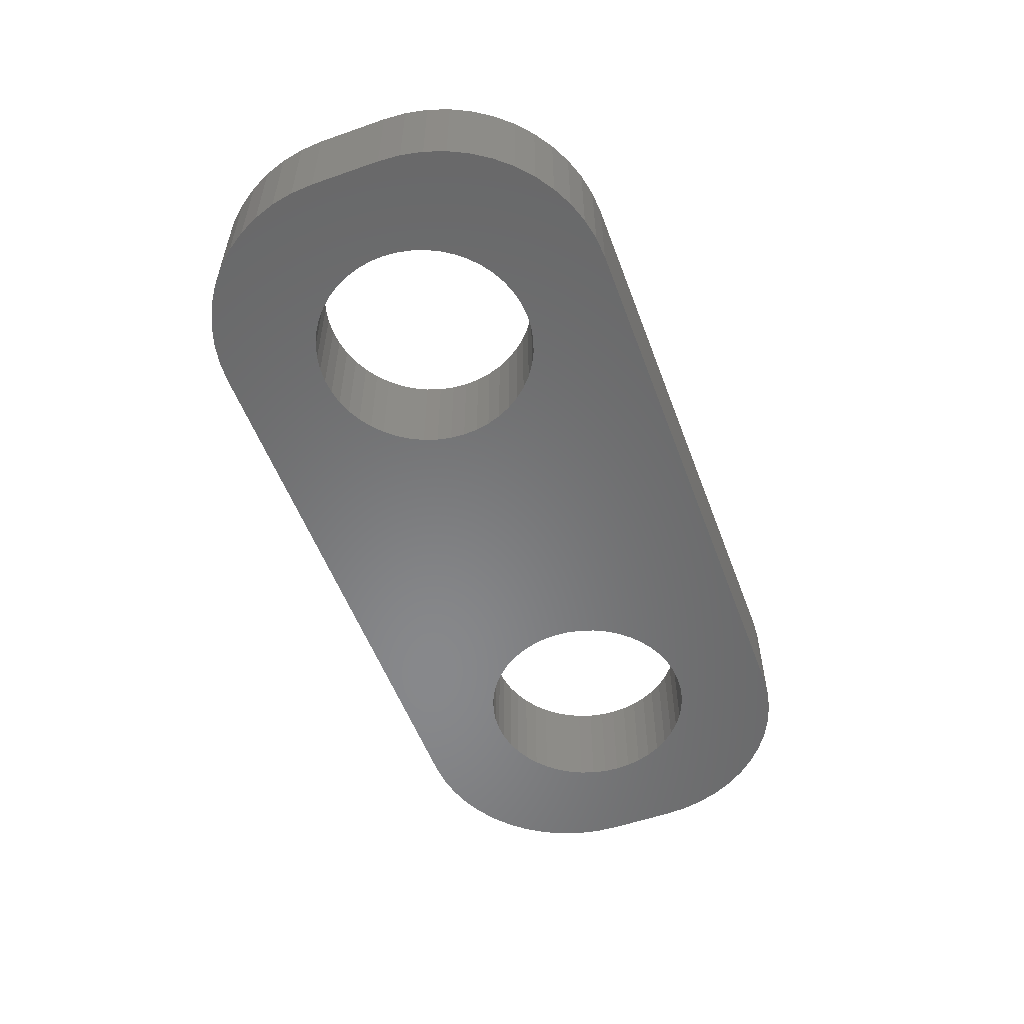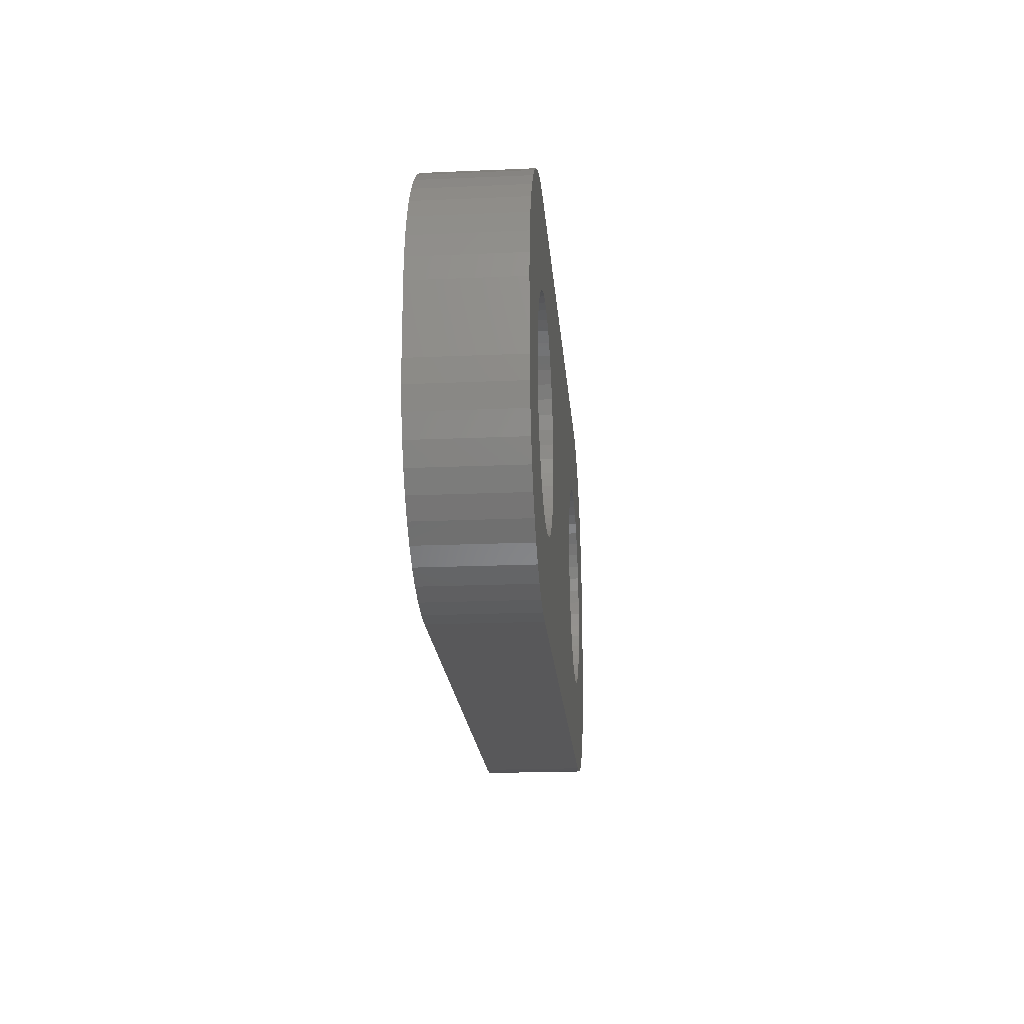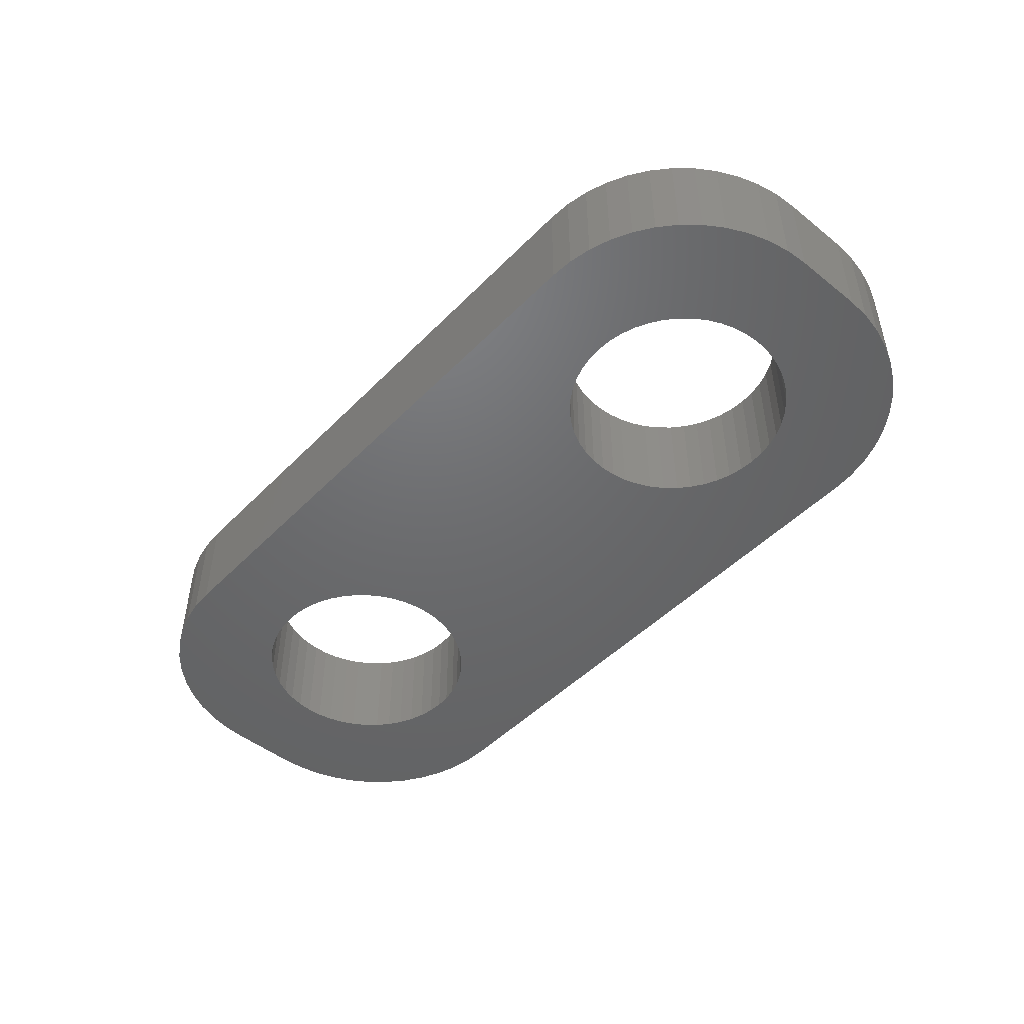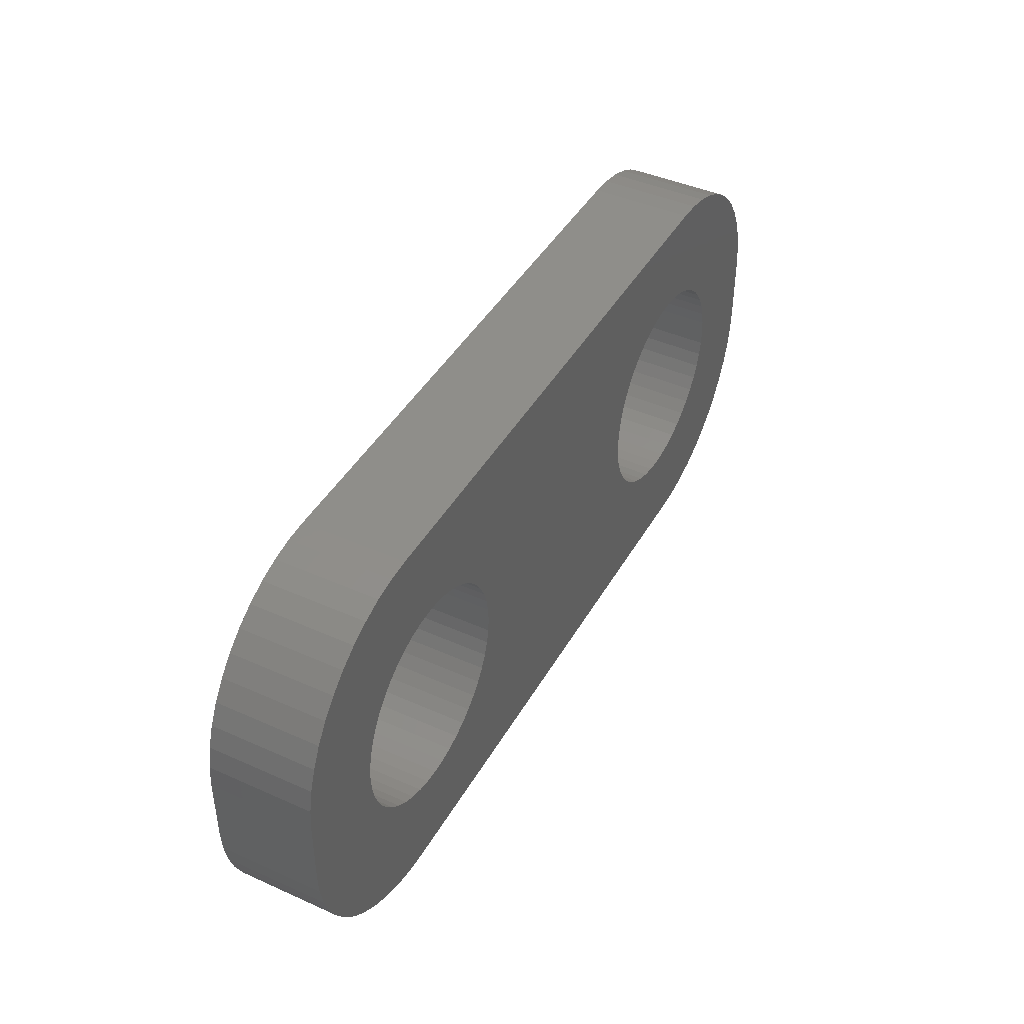
<metadata>
{"format":"stl","ext":"stl","renderer":"f3d","projection":"perspective","resolution":1024,"background":"white","views":[{"elev":-54.8,"azim":-69.7,"up":"+Z"},{"elev":-19.9,"azim":-85.4,"up":"+Y"},{"elev":-48.1,"azim":48.3,"up":"+Z"},{"elev":43.1,"azim":117.9,"up":"+Y"}]}
</metadata>
<code>
# stl→obj: 296 verts, 596 faces
v -4.25 0 -3
v -4.278 0.4242 0
v -4.278 0.4242 -3
v -4.25 0 0
v -10.75 0 0
v -10.72 0.4242 -3
v -10.72 0.4242 0
v -10.75 0 -3
v -7.5 3.25 -3
v -7.076 3.222 0
v -7.5 3.25 0
v -7.076 3.222 -3
v -7.5 -3.25 -3
v -7.924 -3.222 0
v -7.5 -3.25 0
v -7.924 -3.222 -3
v -9.798 -2.298 0
v -10.08 -1.978 -3
v -10.08 -1.978 0
v -9.798 -2.298 -3
v -5.522 2.578 -3
v -5.202 2.298 0
v -5.522 2.578 0
v -5.202 2.298 -3
v -9.798 2.298 -3
v -9.478 2.578 0
v -9.798 2.298 0
v -9.478 2.578 -3
v -8.744 3.003 -3
v -8.341 3.139 0
v -8.744 3.003 0
v -8.341 3.139 -3
v -10.5 -1.244 0
v -10.64 -0.8412 -3
v -10.64 -0.8412 0
v -10.5 -1.244 -3
v -4.497 1.244 -3
v -4.685 1.625 0
v -4.685 1.625 -3
v -4.497 1.244 0
v -4.922 1.978 0
v -4.922 1.978 -3
v -6.256 3.003 -3
v -5.875 2.815 0
v -6.256 3.003 0
v -5.875 2.815 -3
v -10.5 1.244 0
v -10.31 1.625 -3
v -10.31 1.625 0
v -10.5 1.244 -3
v -10.08 1.978 0
v -10.08 1.978 -3
v -7.924 3.222 -3
v -7.924 3.222 0
v -7.076 -3.222 -3
v -7.076 -3.222 0
v -5.202 -2.298 -3
v -4.922 -1.978 0
v -4.922 -1.978 -3
v -5.202 -2.298 0
v -9.478 -2.578 -3
v -9.478 -2.578 0
v -10.72 -0.4242 0
v -10.72 -0.4242 -3
v -4.361 0.8412 -3
v -4.361 0.8412 0
v -6.659 3.139 -3
v -6.659 3.139 0
v -10.64 0.8412 0
v -10.64 0.8412 -3
v -9.125 2.815 -3
v -9.125 2.815 0
v -4.278 -0.4242 -3
v -4.278 -0.4242 0
v -6.659 -3.139 -3
v -6.659 -3.139 0
v -5.522 -2.578 0
v -5.522 -2.578 -3
v -5.875 -2.815 -3
v -6.256 -3.003 0
v -5.875 -2.815 0
v -6.256 -3.003 -3
v -4.685 -1.625 0
v -4.685 -1.625 -3
v -4.497 -1.244 -3
v -4.361 -0.8412 0
v -4.361 -0.8412 -3
v -4.497 -1.244 0
v -9.125 -2.815 -3
v -9.125 -2.815 0
v -8.341 -3.139 -3
v -8.744 -3.003 0
v -8.341 -3.139 0
v -8.744 -3.003 -3
v -10.31 -1.625 0
v -10.31 -1.625 -3
v 10.5 1.244 -3
v 10.31 1.625 0
v 10.31 1.625 -3
v 10.5 1.244 0
v 10.08 1.978 0
v 10.08 1.978 -3
v 8.341 3.139 -3
v 8.744 3.003 0
v 8.341 3.139 0
v 8.744 3.003 -3
v 5.875 2.815 -3
v 6.256 3.003 0
v 5.875 2.815 0
v 6.256 3.003 -3
v 4.361 0.8412 0
v 4.497 1.244 -3
v 4.497 1.244 0
v 4.361 0.8412 -3
v 7.076 3.222 -3
v 7.5 3.25 0
v 7.076 3.222 0
v 7.5 3.25 -3
v 9.125 2.815 0
v 9.125 2.815 -3
v 4.25 0 0
v 4.278 0.4242 -3
v 4.278 0.4242 0
v 4.25 0 -3
v 4.685 1.625 0
v 4.922 1.978 -3
v 4.922 1.978 0
v 4.685 1.625 -3
v 5.522 2.578 -3
v 5.522 2.578 0
v 6.659 3.139 0
v 6.659 3.139 -3
v 10.75 0 -3
v 10.72 0.4242 0
v 10.72 0.4242 -3
v 10.75 0 0
v 10.5 -1.244 -3
v 10.64 -0.8412 0
v 10.64 -0.8412 -3
v 10.5 -1.244 0
v 5.875 -2.815 -3
v 5.522 -2.578 0
v 5.875 -2.815 0
v 5.522 -2.578 -3
v 4.922 -1.978 0
v 4.685 -1.625 -3
v 4.685 -1.625 0
v 4.922 -1.978 -3
v 9.478 -2.578 -3
v 9.125 -2.815 0
v 9.478 -2.578 0
v 9.125 -2.815 -3
v 10.64 0.8412 0
v 10.64 0.8412 -3
v 9.478 2.578 -3
v 9.798 2.298 0
v 9.478 2.578 0
v 9.798 2.298 -3
v 7.924 3.222 -3
v 7.924 3.222 0
v 4.278 -0.4242 0
v 4.278 -0.4242 -3
v 5.202 2.298 -3
v 5.202 2.298 0
v 10.72 -0.4242 -3
v 10.72 -0.4242 0
v 10.08 -1.978 -3
v 10.31 -1.625 0
v 10.31 -1.625 -3
v 10.08 -1.978 0
v 5.202 -2.298 0
v 5.202 -2.298 -3
v 8.341 -3.139 -3
v 7.924 -3.222 0
v 8.341 -3.139 0
v 7.924 -3.222 -3
v 9.798 -2.298 -3
v 9.798 -2.298 0
v 7.5 -3.25 0
v 7.5 -3.25 -3
v 4.361 -0.8412 0
v 4.361 -0.8412 -3
v 4.497 -1.244 -3
v 4.497 -1.244 0
v 8.744 -3.003 0
v 8.744 -3.003 -3
v 6.659 -3.139 -3
v 6.256 -3.003 0
v 6.659 -3.139 0
v 6.256 -3.003 -3
v 7.076 -3.222 0
v 7.076 -3.222 -3
v 9.799 -5.835 -3
v 10.42 -5.624 0
v 9.799 -5.835 0
v 10.42 -5.624 -3
v 9.158 -5.962 -3
v 9.158 -5.962 0
v -13.51 1.005 -3
v -13.46 1.658 0
v -13.46 1.658 -3
v -13.51 1.005 0
v 8.505 -6.005 -3
v 8.505 -6.005 0
v 11.01 5.335 -3
v 10.42 5.624 0
v 11.01 5.335 0
v 10.42 5.624 -3
v -9.158 -5.962 -3
v -8.505 -6.005 0
v -9.158 -5.962 0
v -8.505 -6.005 -3
v 13.51 -1.005 -3
v 13.46 -1.658 -3
v 13.51 1.005 -3
v 13.33 -2.299 -3
v 13.12 -2.918 -3
v 12.84 -3.505 -3
v 13.46 1.658 -3
v 12.47 -4.049 -3
v 12.04 -4.541 -3
v 13.33 2.299 -3
v 11.55 -4.972 -3
v 13.12 2.918 -3
v 11.01 -5.335 -3
v 12.84 3.505 -3
v -9.799 -5.835 -3
v -10.42 -5.624 -3
v -11.01 -5.335 -3
v -11.55 -4.972 -3
v -12.04 -4.541 -3
v -12.47 -4.049 -3
v -12.84 -3.505 -3
v 12.47 4.049 -3
v 12.04 4.541 -3
v 11.55 4.972 -3
v 9.799 5.835 -3
v 9.158 5.962 -3
v 8.505 6.005 -3
v -8.505 6.005 -3
v -9.158 5.962 -3
v -9.799 5.835 -3
v -11.01 5.335 -3
v -11.55 4.972 -3
v -12.47 4.049 -3
v -12.84 3.505 -3
v -10.42 5.624 -3
v -13.12 2.918 -3
v -13.12 -2.918 -3
v -13.51 -1.005 -3
v -13.33 -2.299 -3
v -13.46 -1.658 -3
v -12.04 4.541 -3
v -13.33 2.299 -3
v 13.12 2.918 0
v 12.84 3.505 0
v -12.04 4.541 0
v -11.55 4.972 0
v -13.46 -1.658 0
v -13.33 -2.299 0
v -11.01 -5.335 0
v -11.55 -4.972 0
v -10.42 -5.624 0
v -9.799 -5.835 0
v -9.799 5.835 0
v -9.158 5.962 0
v 9.799 5.835 0
v 8.505 6.005 0
v 9.158 5.962 0
v -8.505 6.005 0
v 12.04 -4.541 0
v 11.55 -4.972 0
v 13.46 -1.658 0
v 13.51 -1.005 0
v 11.01 -5.335 0
v 13.51 1.005 0
v 13.46 1.658 0
v -12.84 3.505 0
v -13.12 2.918 0
v -12.47 -4.049 0
v -12.04 -4.541 0
v -13.51 -1.005 0
v 13.12 -2.918 0
v 13.33 -2.299 0
v 12.47 -4.049 0
v 13.33 2.299 0
v 12.47 4.049 0
v 12.04 4.541 0
v 11.55 4.972 0
v -12.47 4.049 0
v -13.33 2.299 0
v -11.01 5.335 0
v -10.42 5.624 0
v 12.84 -3.505 0
v -12.84 -3.505 0
v -13.12 -2.918 0
f 1 2 3
f 2 1 4
f 5 6 7
f 6 5 8
f 9 10 11
f 10 9 12
f 13 14 15
f 14 13 16
f 17 18 19
f 18 17 20
f 21 22 23
f 22 21 24
f 25 26 27
f 26 25 28
f 29 30 31
f 30 29 32
f 33 34 35
f 34 33 36
f 37 38 39
f 38 37 40
f 39 41 42
f 41 39 38
f 43 44 45
f 44 43 46
f 46 23 44
f 23 46 21
f 47 48 49
f 48 47 50
f 51 25 27
f 25 51 52
f 53 11 54
f 11 53 9
f 55 15 56
f 15 55 13
f 57 58 59
f 58 57 60
f 61 17 62
f 17 61 20
f 63 8 5
f 8 63 64
f 65 40 37
f 40 65 66
f 3 66 65
f 66 3 2
f 42 22 24
f 22 42 41
f 67 45 68
f 45 67 43
f 12 68 10
f 68 12 67
f 49 52 51
f 52 49 48
f 69 50 47
f 50 69 70
f 7 70 69
f 70 7 6
f 71 31 72
f 31 71 29
f 28 72 26
f 72 28 71
f 32 54 30
f 54 32 53
f 73 4 1
f 4 73 74
f 75 56 76
f 56 75 55
f 57 77 60
f 77 57 78
f 79 80 81
f 80 79 82
f 59 83 84
f 83 59 58
f 85 86 87
f 86 85 88
f 89 62 90
f 62 89 61
f 91 92 93
f 92 91 94
f 95 36 33
f 36 95 96
f 35 64 63
f 64 35 34
f 82 76 80
f 76 82 75
f 78 81 77
f 81 78 79
f 84 88 85
f 88 84 83
f 87 74 73
f 74 87 86
f 94 90 92
f 90 94 89
f 16 93 14
f 93 16 91
f 19 96 95
f 96 19 18
f 97 98 99
f 98 97 100
f 99 101 102
f 101 99 98
f 103 104 105
f 104 103 106
f 107 108 109
f 108 107 110
f 111 112 113
f 112 111 114
f 115 116 117
f 116 115 118
f 106 119 104
f 119 106 120
f 121 122 123
f 122 121 124
f 125 126 127
f 126 125 128
f 129 109 130
f 109 129 107
f 110 131 108
f 131 110 132
f 133 134 135
f 134 133 136
f 137 138 139
f 138 137 140
f 141 142 143
f 142 141 144
f 145 146 147
f 146 145 148
f 149 150 151
f 150 149 152
f 135 153 154
f 153 135 134
f 154 100 97
f 100 154 153
f 155 156 157
f 156 155 158
f 102 156 158
f 156 102 101
f 159 105 160
f 105 159 103
f 118 160 116
f 160 118 159
f 120 157 119
f 157 120 155
f 161 124 121
f 124 161 162
f 123 114 111
f 114 123 122
f 113 128 125
f 128 113 112
f 132 117 131
f 117 132 115
f 163 130 164
f 130 163 129
f 127 163 164
f 163 127 126
f 165 136 133
f 136 165 166
f 167 168 169
f 168 167 170
f 171 148 145
f 148 171 172
f 173 174 175
f 174 173 176
f 177 151 178
f 151 177 149
f 139 166 165
f 166 139 138
f 169 140 137
f 140 169 168
f 176 179 174
f 179 176 180
f 181 162 161
f 162 181 182
f 147 183 184
f 183 147 146
f 144 171 142
f 171 144 172
f 152 185 150
f 185 152 186
f 186 175 185
f 175 186 173
f 177 170 167
f 170 177 178
f 187 188 189
f 188 187 190
f 180 191 179
f 191 180 192
f 184 182 181
f 182 184 183
f 190 143 188
f 143 190 141
f 192 189 191
f 189 192 187
f 193 194 195
f 194 193 196
f 197 195 198
f 195 197 193
f 199 200 201
f 200 199 202
f 203 198 204
f 198 203 197
f 205 206 207
f 206 205 208
f 209 210 211
f 210 209 212
f 139 213 214
f 213 133 215
f 137 214 216
f 135 215 133
f 137 216 217
f 154 215 135
f 169 217 218
f 215 154 219
f 167 218 220
f 97 219 154
f 177 220 221
f 219 97 222
f 177 221 223
f 222 97 224
f 149 223 225
f 99 224 97
f 224 99 226
f 213 165 133
f 213 139 165
f 214 137 139
f 152 225 196
f 217 169 137
f 218 167 169
f 152 196 193
f 220 177 167
f 223 149 177
f 186 193 197
f 225 152 149
f 193 186 152
f 173 197 203
f 197 173 186
f 203 176 173
f 203 180 176
f 203 192 180
f 203 187 192
f 203 190 187
f 203 141 190
f 203 144 141
f 78 144 203
f 162 1 124
f 73 162 182
f 87 182 183
f 85 183 146
f 84 146 148
f 59 148 172
f 144 78 172
f 162 73 1
f 182 87 73
f 183 85 87
f 146 84 85
f 148 59 84
f 172 57 59
f 172 78 57
f 212 78 203
f 78 212 79
f 79 212 82
f 82 212 75
f 75 212 55
f 55 212 13
f 13 212 16
f 212 91 16
f 209 91 212
f 91 209 94
f 227 94 209
f 94 227 89
f 228 89 227
f 229 89 228
f 89 229 61
f 230 61 229
f 61 230 20
f 231 20 230
f 232 20 231
f 20 232 18
f 233 18 232
f 18 233 96
f 102 226 99
f 226 102 234
f 158 234 102
f 234 158 235
f 235 158 236
f 155 236 158
f 236 155 205
f 120 205 155
f 205 120 208
f 208 120 237
f 106 237 120
f 237 106 238
f 103 238 106
f 238 103 239
f 159 239 103
f 118 239 159
f 115 239 118
f 132 239 115
f 110 239 132
f 107 239 110
f 129 239 107
f 21 129 163
f 1 122 124
f 3 122 1
f 122 3 114
f 65 114 3
f 114 65 112
f 37 112 65
f 112 37 128
f 39 128 37
f 128 39 126
f 42 126 39
f 126 42 163
f 24 163 42
f 21 163 24
f 129 21 239
f 240 21 46
f 240 46 43
f 240 43 67
f 240 67 12
f 240 12 9
f 240 9 53
f 21 240 239
f 32 240 53
f 241 32 29
f 242 29 71
f 32 241 240
f 243 71 28
f 244 28 25
f 29 242 241
f 245 25 52
f 246 52 48
f 71 247 242
f 248 48 50
f 201 50 70
f 199 70 6
f 199 6 8
f 71 243 247
f 249 96 233
f 96 249 36
f 199 8 250
f 251 36 249
f 70 199 201
f 252 36 251
f 28 244 243
f 36 252 34
f 25 253 244
f 250 34 252
f 25 245 253
f 34 250 64
f 52 246 245
f 64 250 8
f 48 248 246
f 50 254 248
f 50 201 254
f 212 204 210
f 204 212 203
f 255 226 256
f 226 255 224
f 244 257 258
f 257 244 253
f 251 259 252
f 259 251 260
f 230 261 262
f 261 230 229
f 229 263 261
f 263 229 228
f 228 264 263
f 264 228 227
f 227 211 264
f 211 227 209
f 241 265 266
f 265 241 242
f 208 267 206
f 267 208 237
f 238 268 269
f 268 238 239
f 237 269 267
f 269 237 238
f 239 270 268
f 270 239 240
f 223 271 272
f 271 223 221
f 273 213 274
f 213 273 214
f 225 272 275
f 272 225 223
f 276 219 277
f 219 276 215
f 248 278 246
f 278 248 279
f 231 280 232
f 280 231 281
f 250 202 199
f 202 250 282
f 231 262 281
f 262 231 230
f 240 266 270
f 266 240 241
f 283 216 284
f 216 283 217
f 284 214 273
f 214 284 216
f 271 220 285
f 220 271 221
f 196 275 194
f 275 196 225
f 277 222 286
f 222 277 219
f 274 215 276
f 215 274 213
f 286 224 255
f 224 286 222
f 287 235 288
f 235 287 234
f 236 207 289
f 207 236 205
f 235 289 288
f 289 235 236
f 245 257 253
f 257 245 290
f 201 291 254
f 291 201 200
f 254 279 248
f 279 254 291
f 247 292 293
f 292 247 243
f 243 258 292
f 258 243 244
f 153 276 277
f 276 136 274
f 100 277 286
f 166 274 136
f 100 286 255
f 138 274 166
f 98 255 256
f 274 138 273
f 101 256 287
f 140 273 138
f 156 287 288
f 273 140 284
f 156 288 289
f 284 140 283
f 157 289 207
f 168 283 140
f 283 168 294
f 276 134 136
f 276 153 134
f 277 100 153
f 119 207 206
f 255 98 100
f 256 101 98
f 119 206 267
f 287 156 101
f 289 157 156
f 104 267 269
f 207 119 157
f 267 104 119
f 105 269 268
f 269 105 104
f 268 160 105
f 268 116 160
f 268 117 116
f 268 131 117
f 268 108 131
f 268 109 108
f 268 130 109
f 23 130 268
f 123 4 121
f 2 123 111
f 66 111 113
f 40 113 125
f 38 125 127
f 41 127 164
f 130 23 164
f 123 2 4
f 111 66 2
f 113 40 66
f 125 38 40
f 127 41 38
f 164 22 41
f 164 23 22
f 270 23 268
f 23 270 44
f 44 270 45
f 45 270 68
f 68 270 10
f 10 270 11
f 11 270 54
f 270 30 54
f 266 30 270
f 30 266 31
f 265 31 266
f 31 265 72
f 293 72 265
f 292 72 293
f 72 292 26
f 258 26 292
f 26 258 27
f 257 27 258
f 290 27 257
f 27 290 51
f 278 51 290
f 51 278 49
f 170 294 168
f 294 170 285
f 178 285 170
f 285 178 271
f 271 178 272
f 151 272 178
f 272 151 275
f 150 275 151
f 275 150 194
f 194 150 195
f 185 195 150
f 195 185 198
f 175 198 185
f 198 175 204
f 174 204 175
f 179 204 174
f 191 204 179
f 189 204 191
f 188 204 189
f 143 204 188
f 142 204 143
f 77 142 171
f 4 161 121
f 74 161 4
f 161 74 181
f 86 181 74
f 181 86 184
f 88 184 86
f 184 88 147
f 83 147 88
f 147 83 145
f 58 145 83
f 145 58 171
f 60 171 58
f 77 171 60
f 142 77 204
f 210 77 81
f 210 81 80
f 210 80 76
f 210 76 56
f 210 56 15
f 210 15 14
f 77 210 204
f 93 210 14
f 211 93 92
f 264 92 90
f 93 211 210
f 261 90 62
f 262 62 17
f 92 264 211
f 280 17 19
f 295 19 95
f 90 263 264
f 296 95 33
f 259 33 35
f 282 35 63
f 282 63 5
f 90 261 263
f 279 49 278
f 49 279 47
f 282 5 202
f 291 47 279
f 35 282 259
f 200 47 291
f 62 262 261
f 47 200 69
f 17 281 262
f 202 69 200
f 17 280 281
f 69 202 7
f 19 295 280
f 7 202 5
f 95 296 295
f 33 260 296
f 33 259 260
f 249 260 251
f 260 249 296
f 233 296 249
f 296 233 295
f 232 295 233
f 295 232 280
f 285 218 294
f 218 285 220
f 294 217 283
f 217 294 218
f 256 234 287
f 234 256 226
f 246 290 245
f 290 246 278
f 242 293 265
f 293 242 247
f 252 282 250
f 282 252 259

</code>
